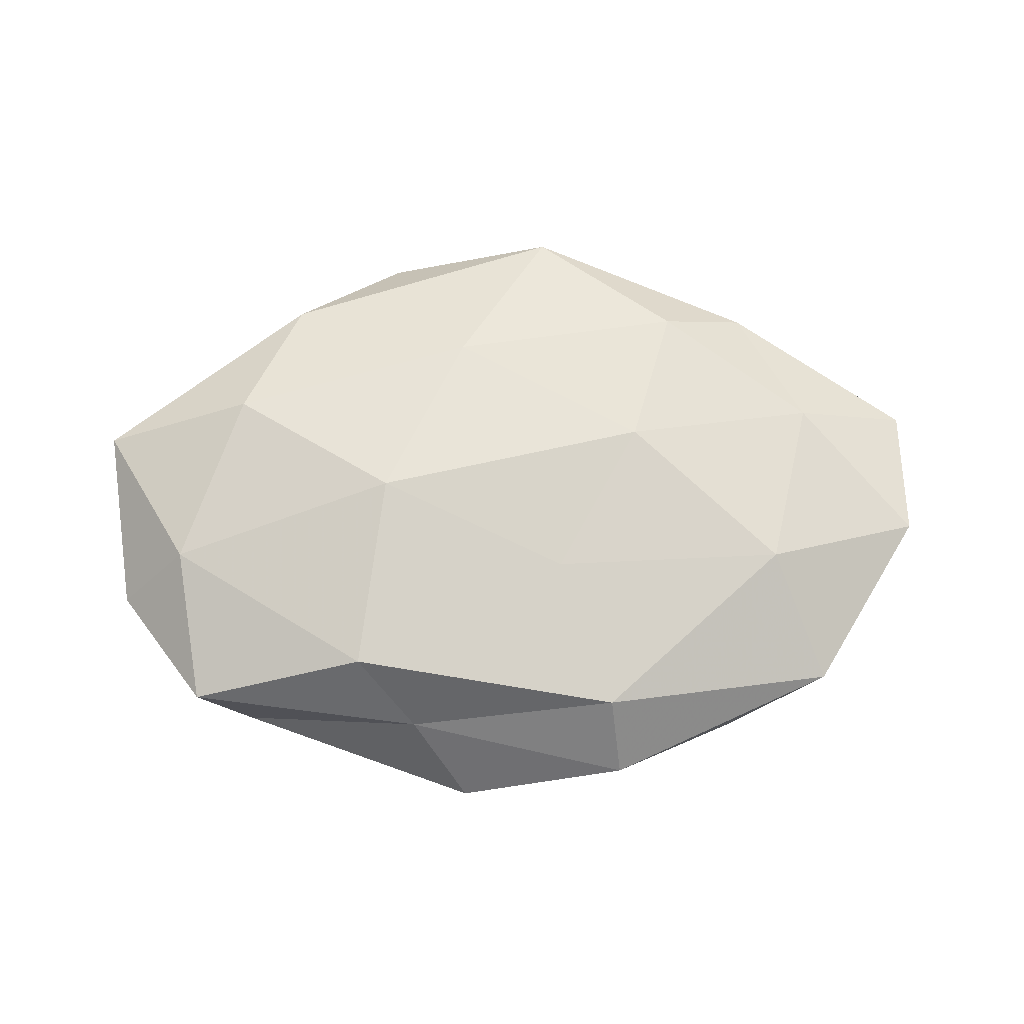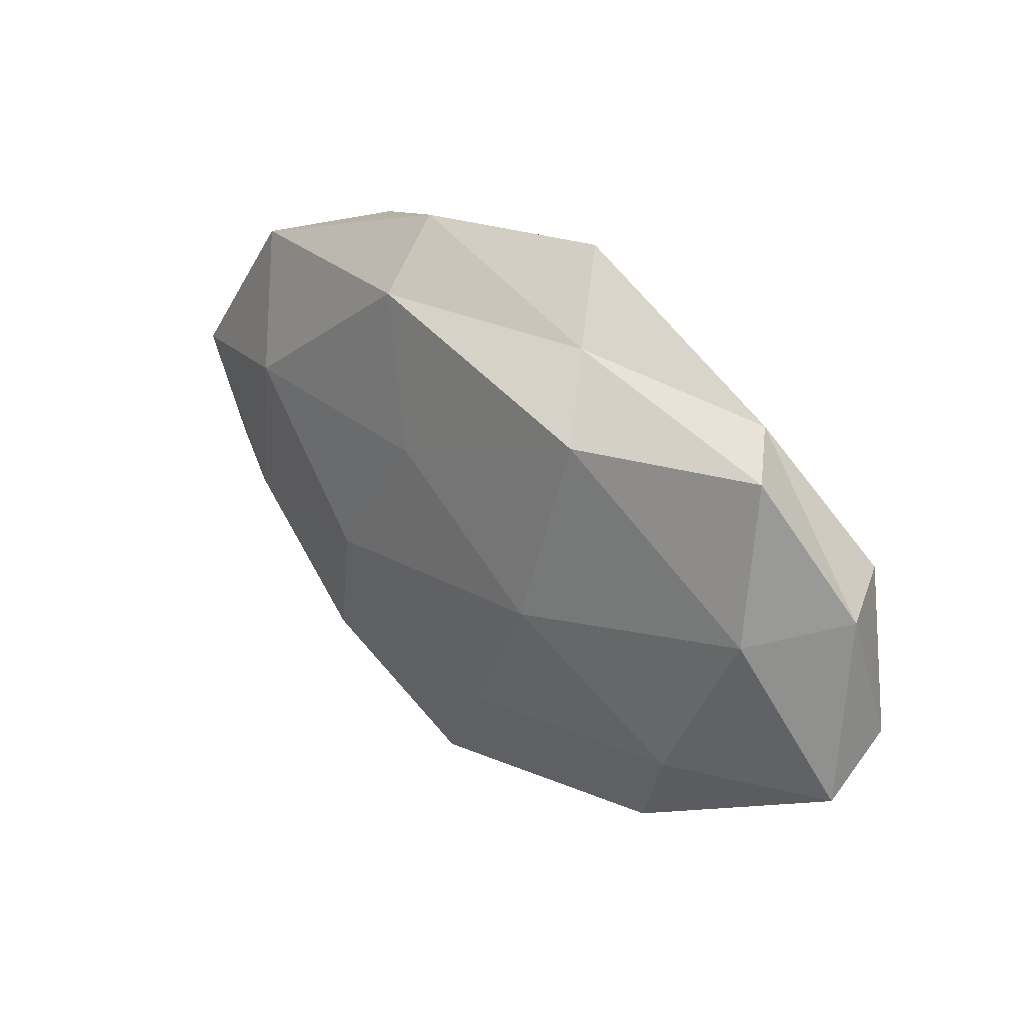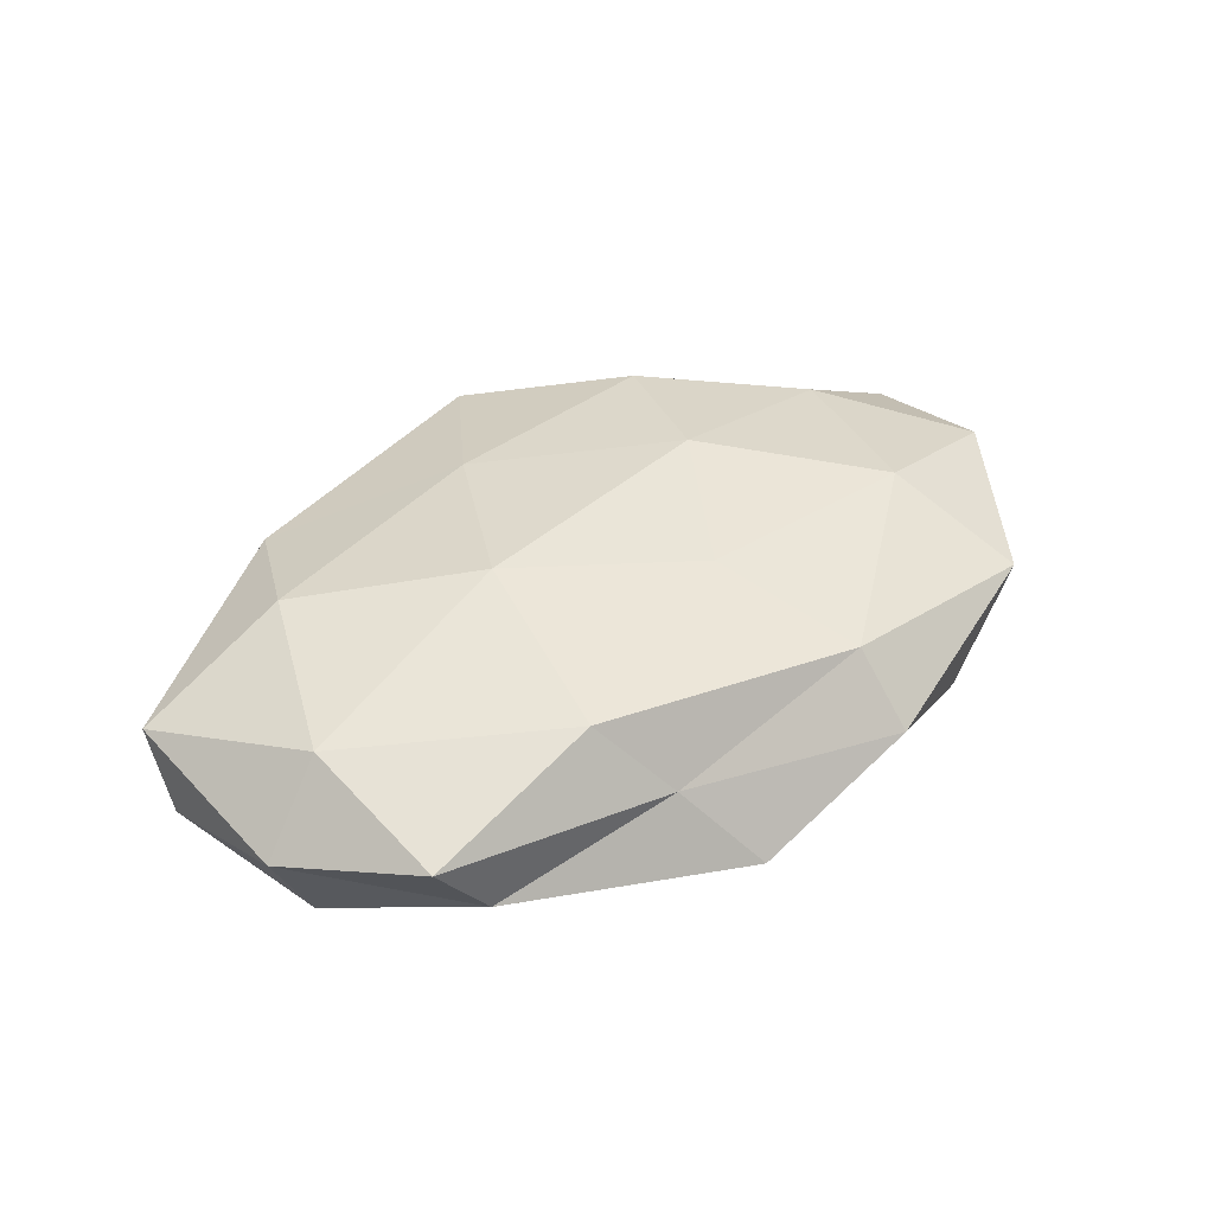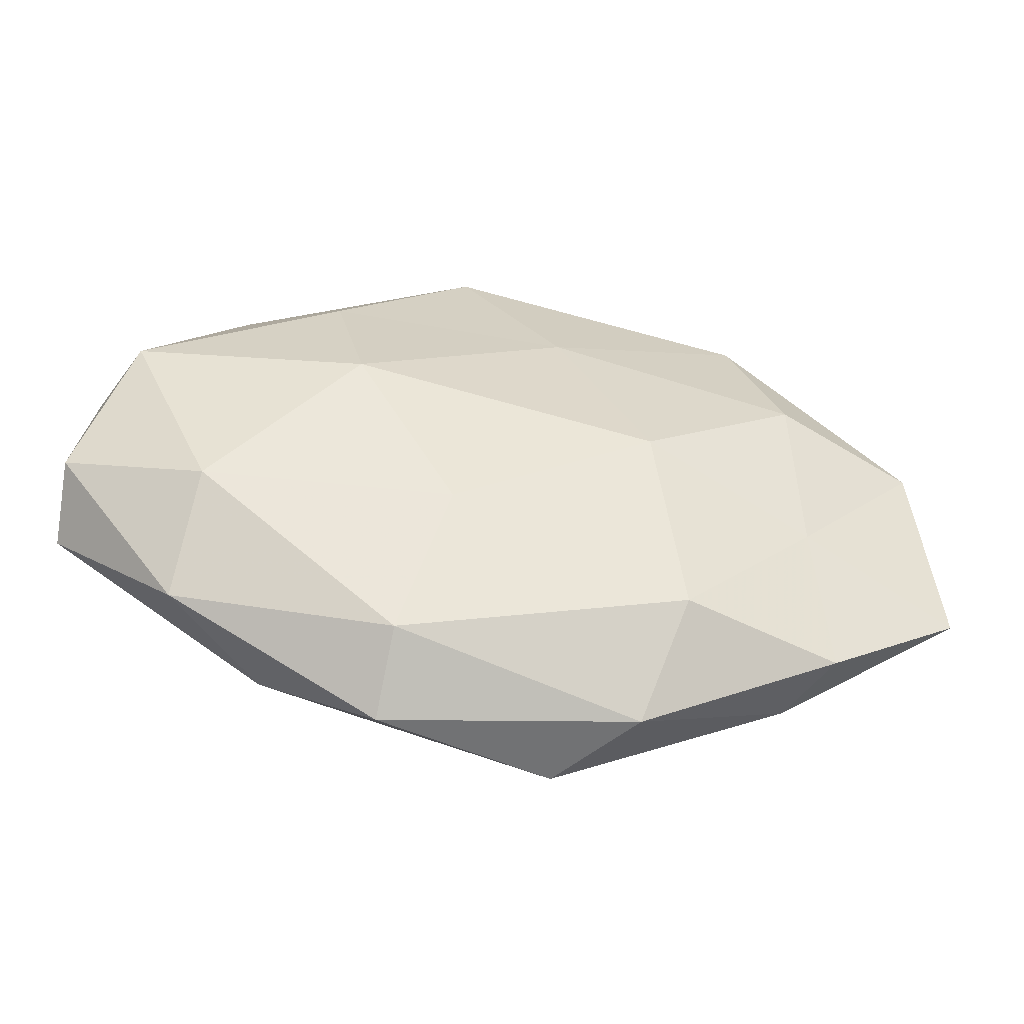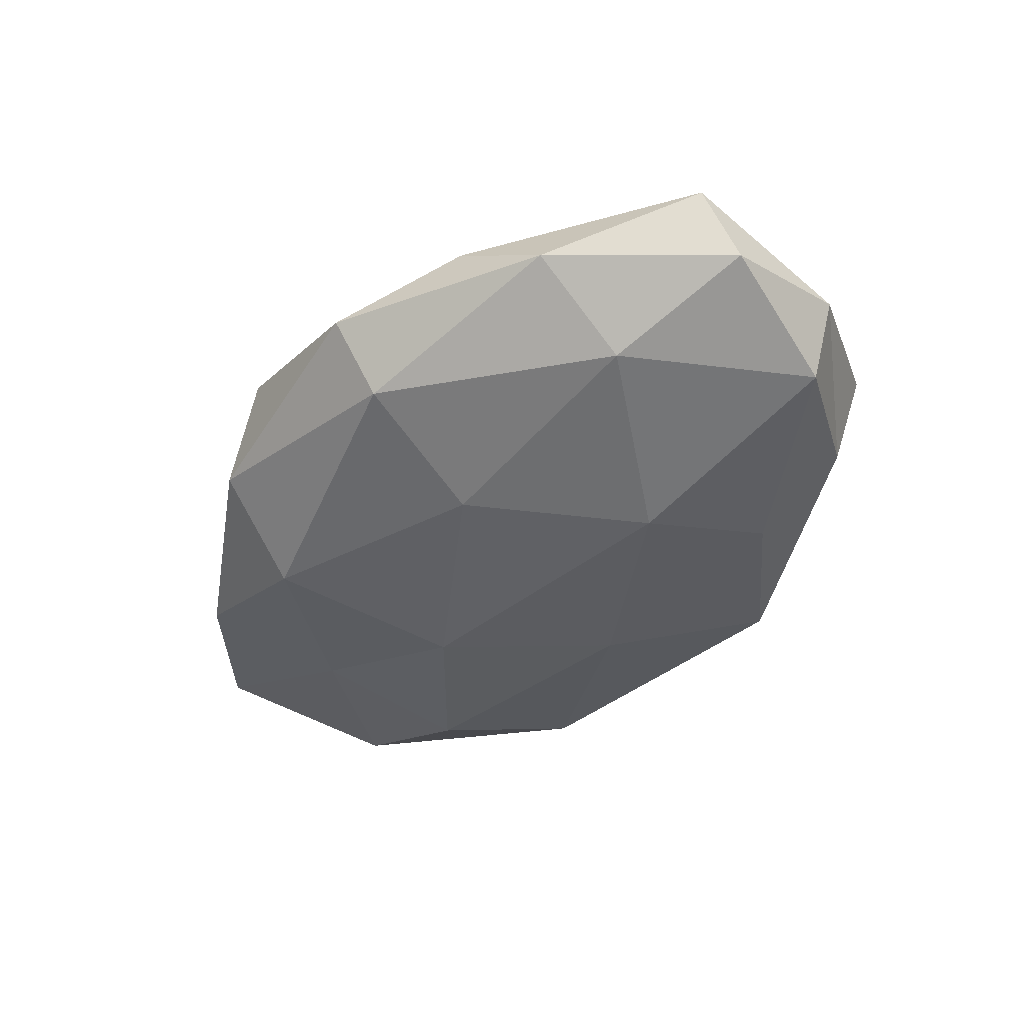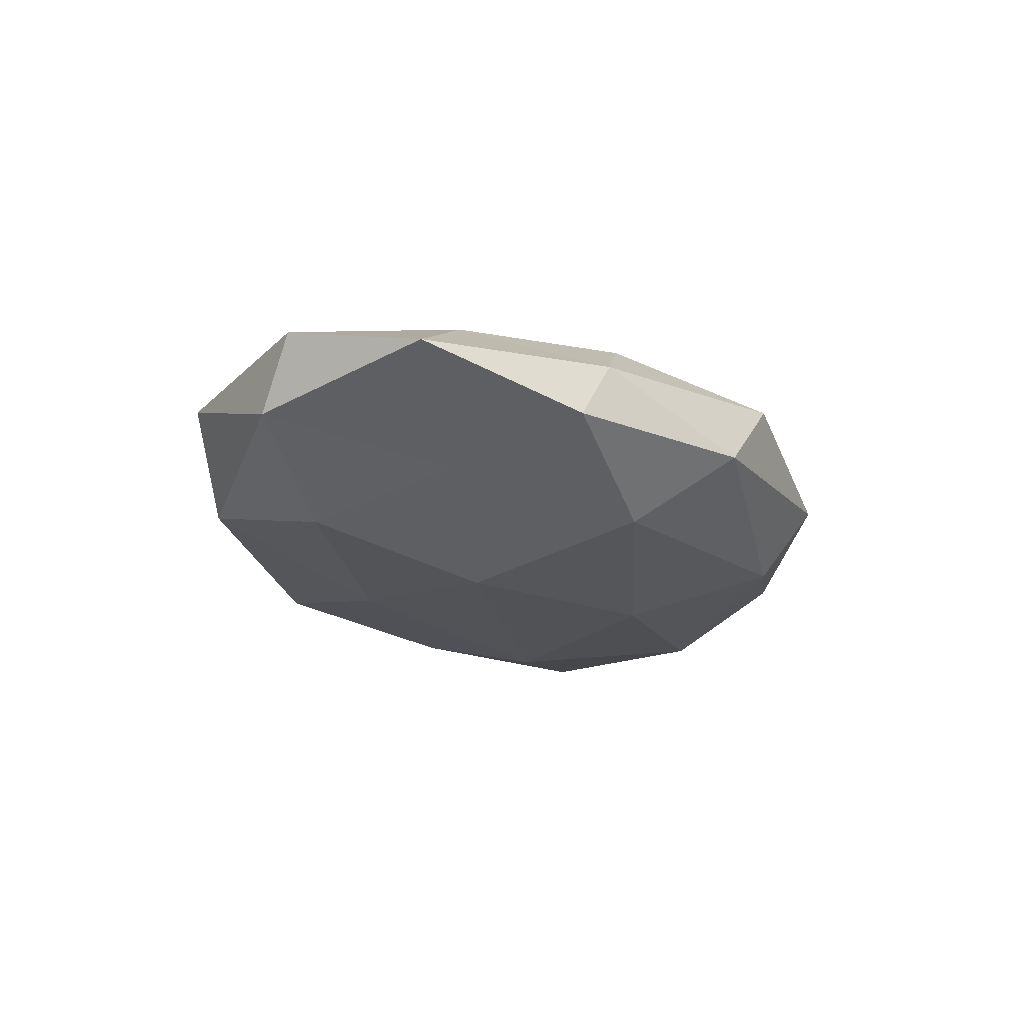
<metadata>
{"format":"obj","ext":"obj","renderer":"f3d","projection":"perspective","resolution":1024,"background":"white","views":[{"elev":69.6,"azim":178.4,"up":"+Z"},{"elev":34.9,"azim":44.8,"up":"+Y"},{"elev":41.3,"azim":142.8,"up":"+Z"},{"elev":-48.0,"azim":171.0,"up":"+Y"},{"elev":-44.7,"azim":54.8,"up":"+Z"},{"elev":-21.0,"azim":-66.7,"up":"+Z"}]}
</metadata>
<code>
v 0.01302 -0.03168 -0.008953
v 0.02272 0.02437 -0.009943
v -0.006139 0.02034 -0.01156
v 0.01383 -0.03838 -0.0003921
v -0.02085 -0.02466 -0.0115
v -0.0434 0.0263 0.003245
v -0.03706 0.01126 0.01084
v 0.007432 -0.01413 -0.01414
v -0.05367 0.01039 -0.003929
v 0.01897 0.02494 0.01203
v -0.04022 -0.02535 -0.004578
v -0.03784 -0.006918 -0.007722
v 0.01211 0.03133 0.003081
v 0.0347 -0.01232 0.01195
v 0.03462 0.02827 -0.002766
v -0.01531 0.03789 0.0009543
v 0.03896 -0.02432 -0.002485
v -0.03606 0.01252 -0.01123
v -0.01635 -0.03675 -0.003023
v 0.01947 0.0071 -0.01514
v -0.05683 0.005467 0.00452
v 0.05386 -0.01041 0.004666
v 0.005595 0.03895 -0.00594
v -0.04286 -0.01044 0.008126
v -0.008035 0.01242 0.01263
v -0.0245 -0.02397 0.01051
v -0.03066 0.03035 -0.006204
v -0.05768 -0.01251 -0.000257
v -0.03533 -0.02703 0.003248
v 0.03697 -0.01142 -0.01076
v 0.04097 0.02739 0.005473
v -0.01422 0.03064 0.009123
v 0.05183 0.01198 0.0007956
v 0.01497 0.001425 0.01576
v -0.01878 -0.005879 0.01382
v -0.01669 -0.001047 -0.01508
v 0.04718 0.01236 -0.008694
v 0.02741 -0.02852 0.006469
v 0.05388 -0.004989 -0.003855
v 0.004339 -0.02002 0.01217
v 0.04313 0.008656 0.009841
v -0.00738 -0.03842 0.006491
f 8 1 5
f 11 12 5
f 17 4 1
f 9 18 12
f 1 4 19
f 1 19 5
f 5 19 11
f 2 20 3
f 21 7 6
f 21 6 9
f 3 23 2
f 15 2 23
f 15 23 13
f 13 23 16
f 21 24 7
f 6 27 9
f 6 16 27
f 18 27 3
f 9 27 18
f 27 23 3
f 27 16 23
f 9 12 28
f 28 12 11
f 21 9 28
f 21 28 24
f 29 11 19
f 24 29 26
f 28 11 29
f 28 29 24
f 30 1 8
f 17 1 30
f 30 8 20
f 13 10 31
f 31 15 13
f 7 32 6
f 32 10 13
f 6 32 16
f 16 32 13
f 7 25 32
f 32 25 10
f 33 15 31
f 34 10 25
f 24 35 7
f 7 35 25
f 24 26 35
f 25 35 34
f 5 36 8
f 12 36 5
f 3 36 18
f 12 18 36
f 20 36 3
f 20 8 36
f 37 2 15
f 37 20 2
f 30 20 37
f 37 15 33
f 17 38 4
f 22 14 38
f 22 38 17
f 39 22 17
f 39 17 30
f 39 33 22
f 39 30 37
f 39 37 33
f 34 40 14
f 35 26 40
f 35 40 34
f 38 14 40
f 22 41 14
f 41 31 10
f 33 41 22
f 33 31 41
f 41 10 34
f 14 41 34
f 42 19 4
f 29 19 42
f 26 29 42
f 4 38 42
f 42 40 26
f 38 40 42

</code>
